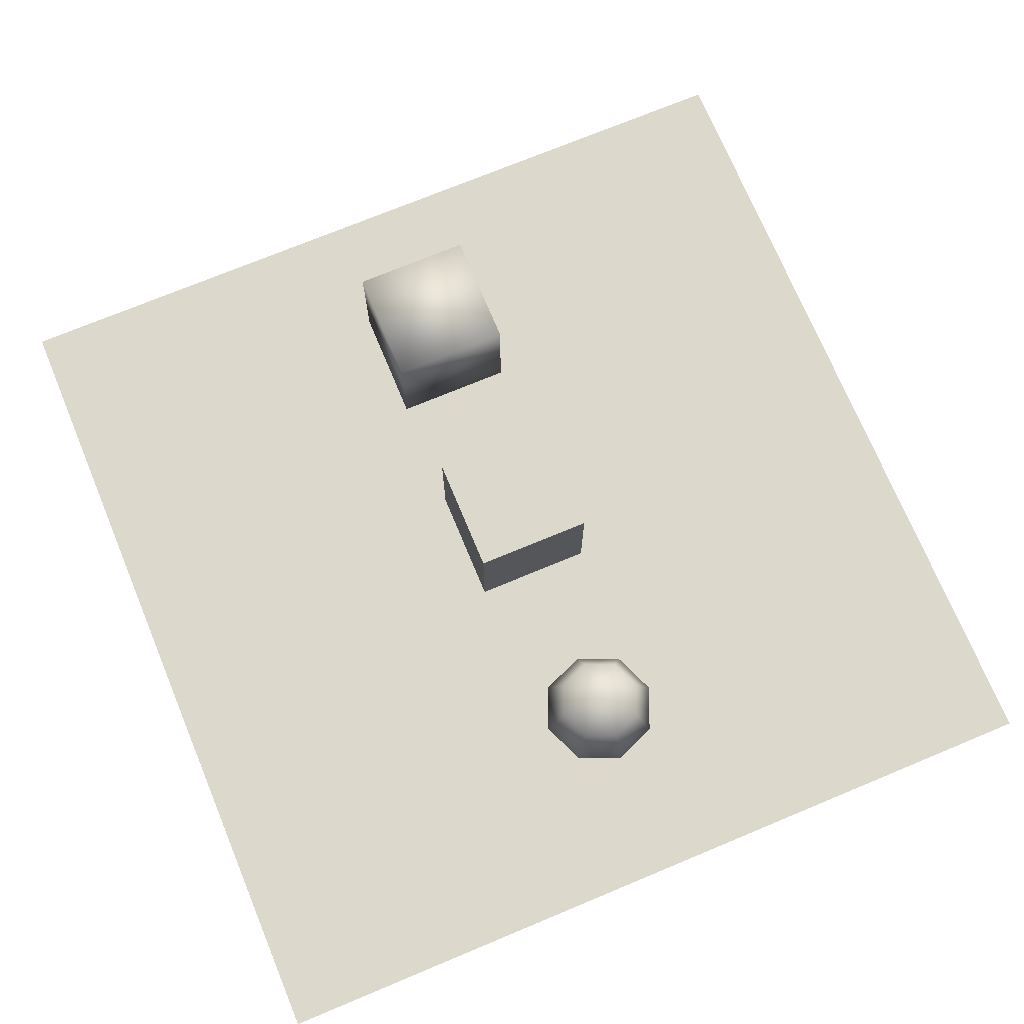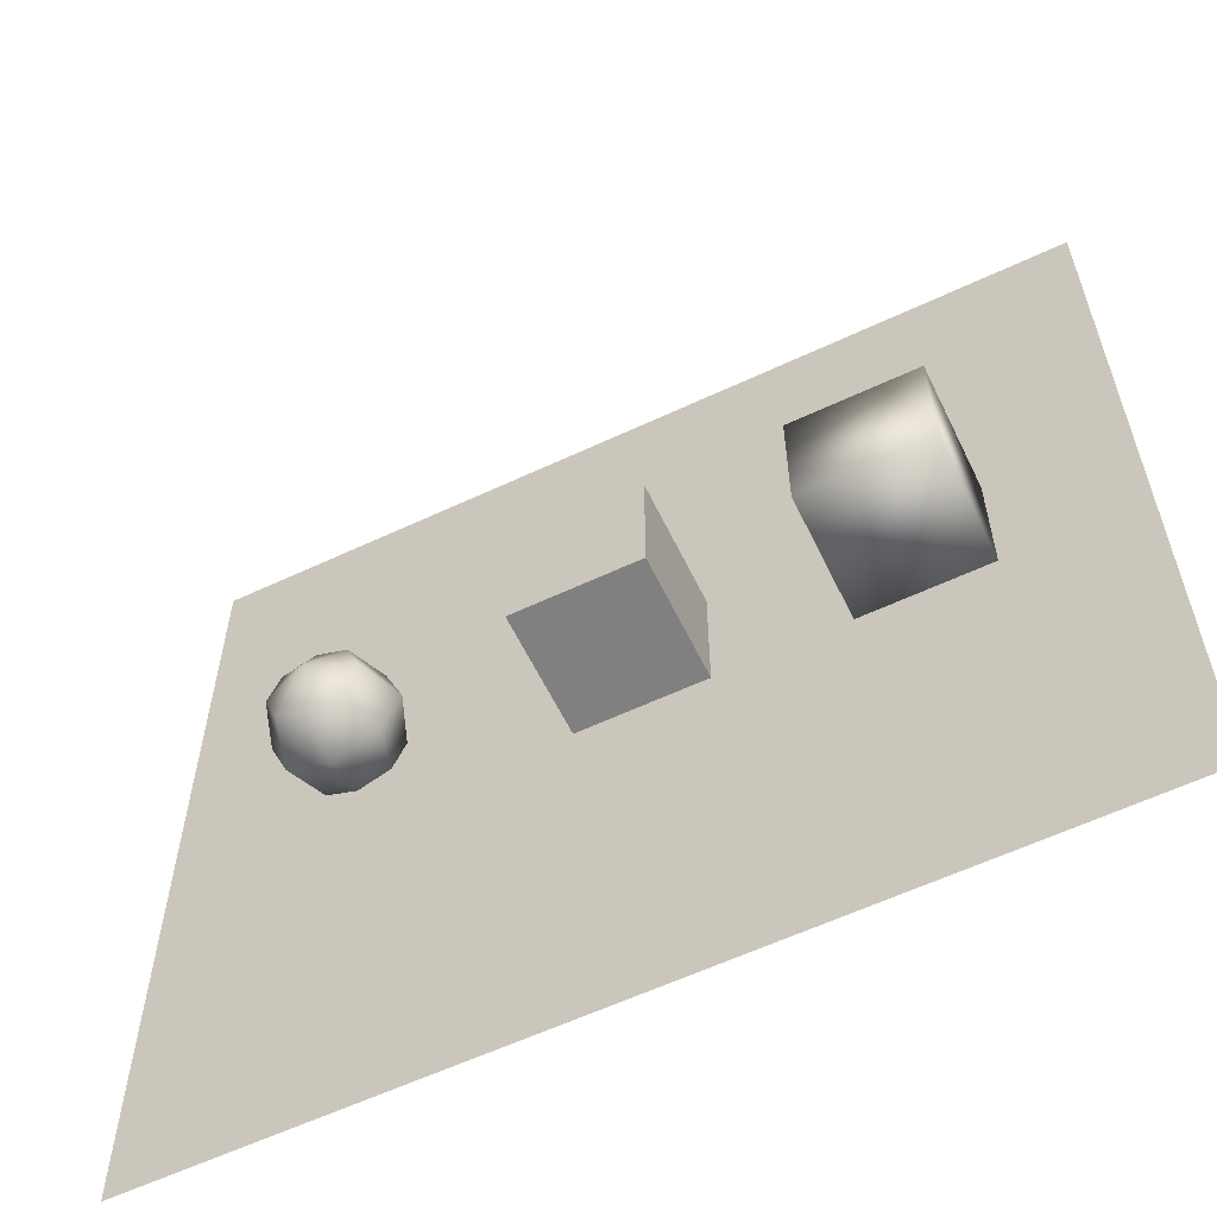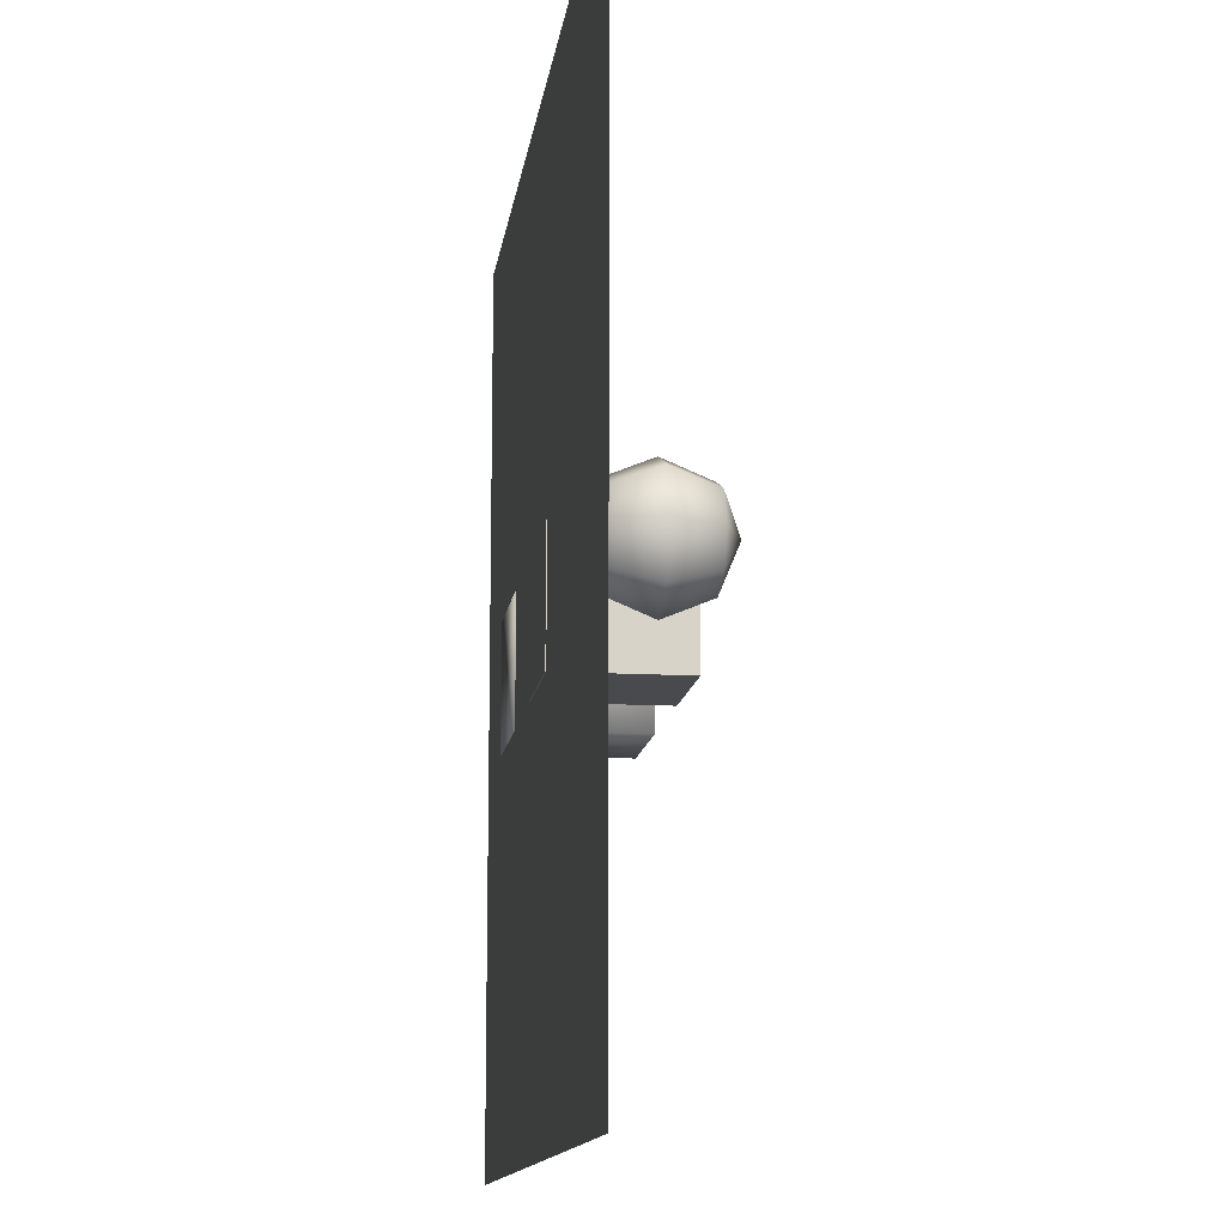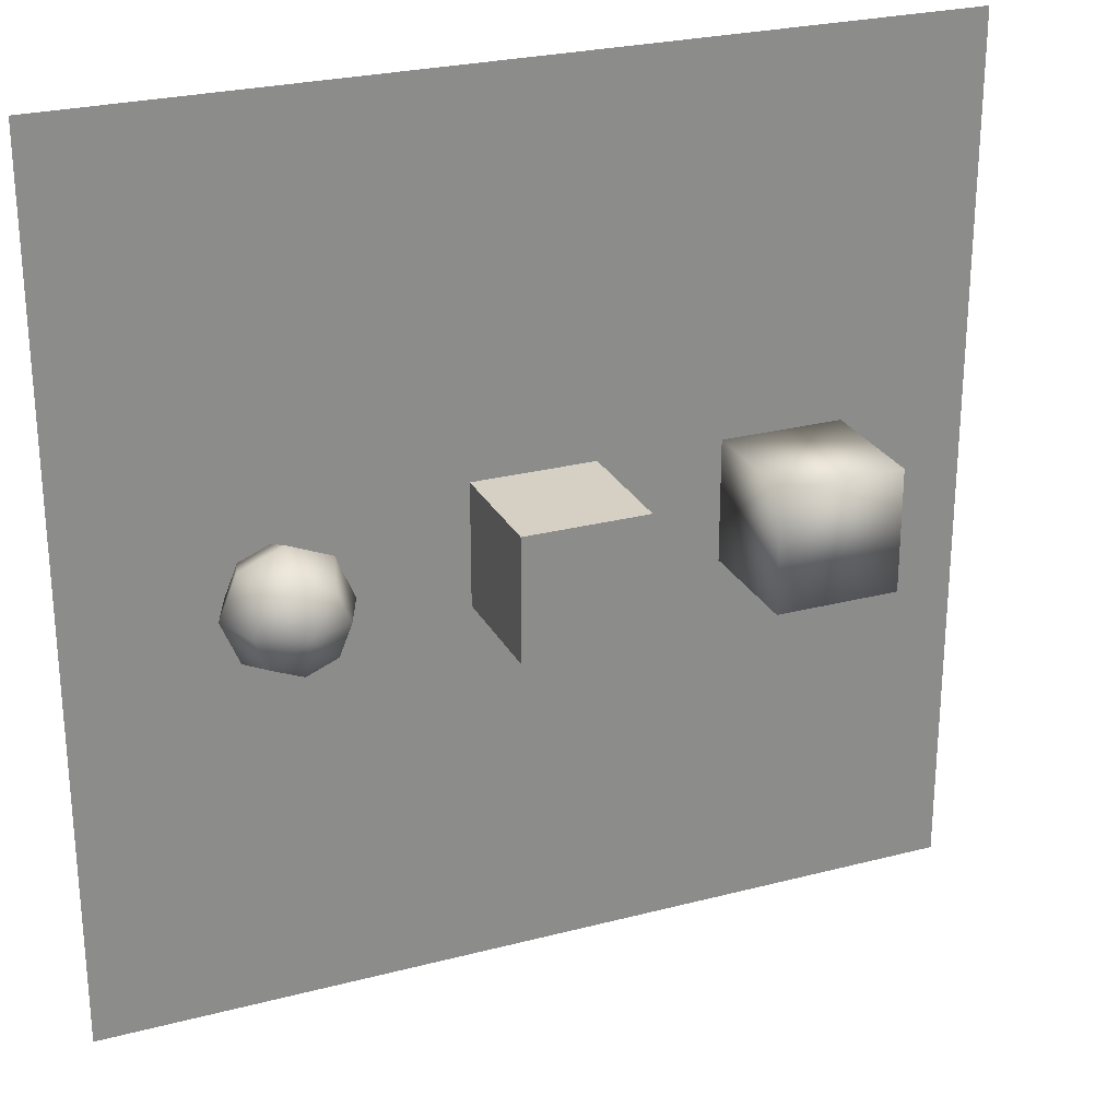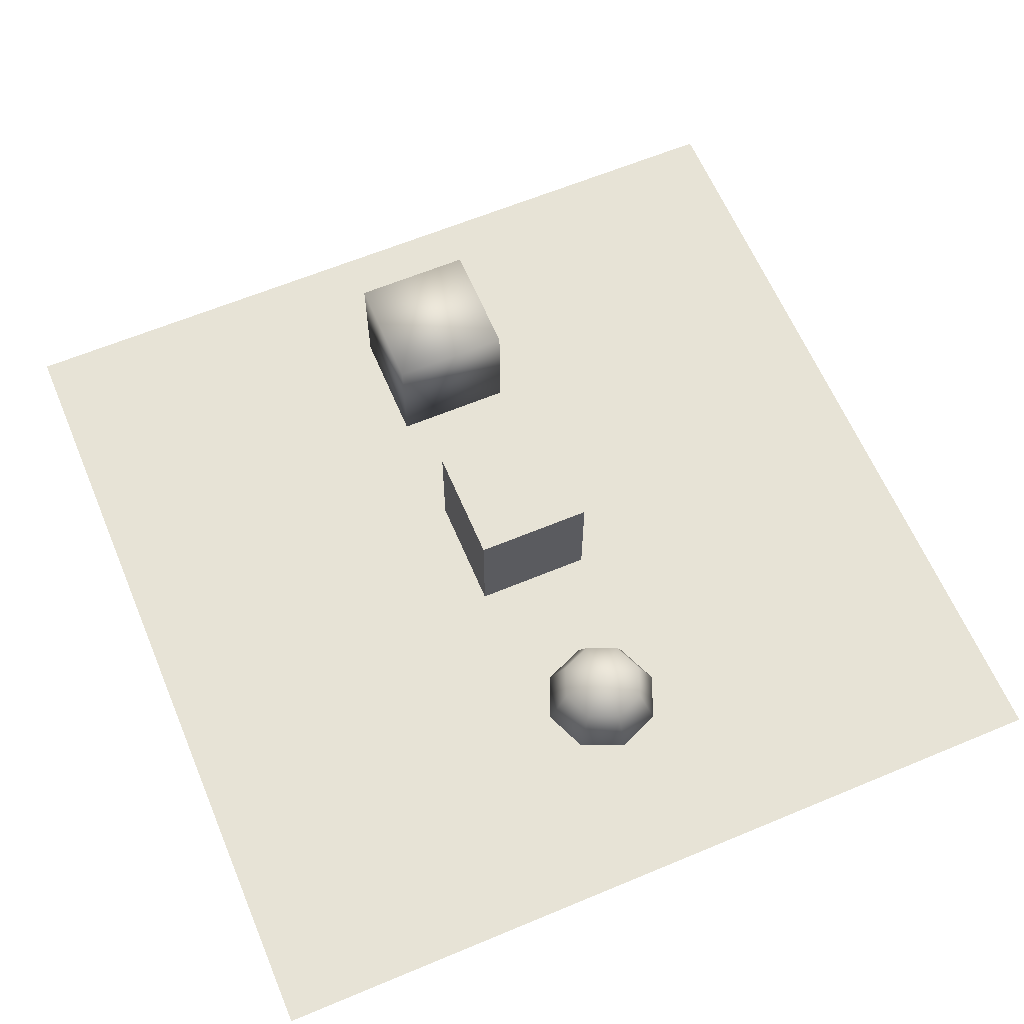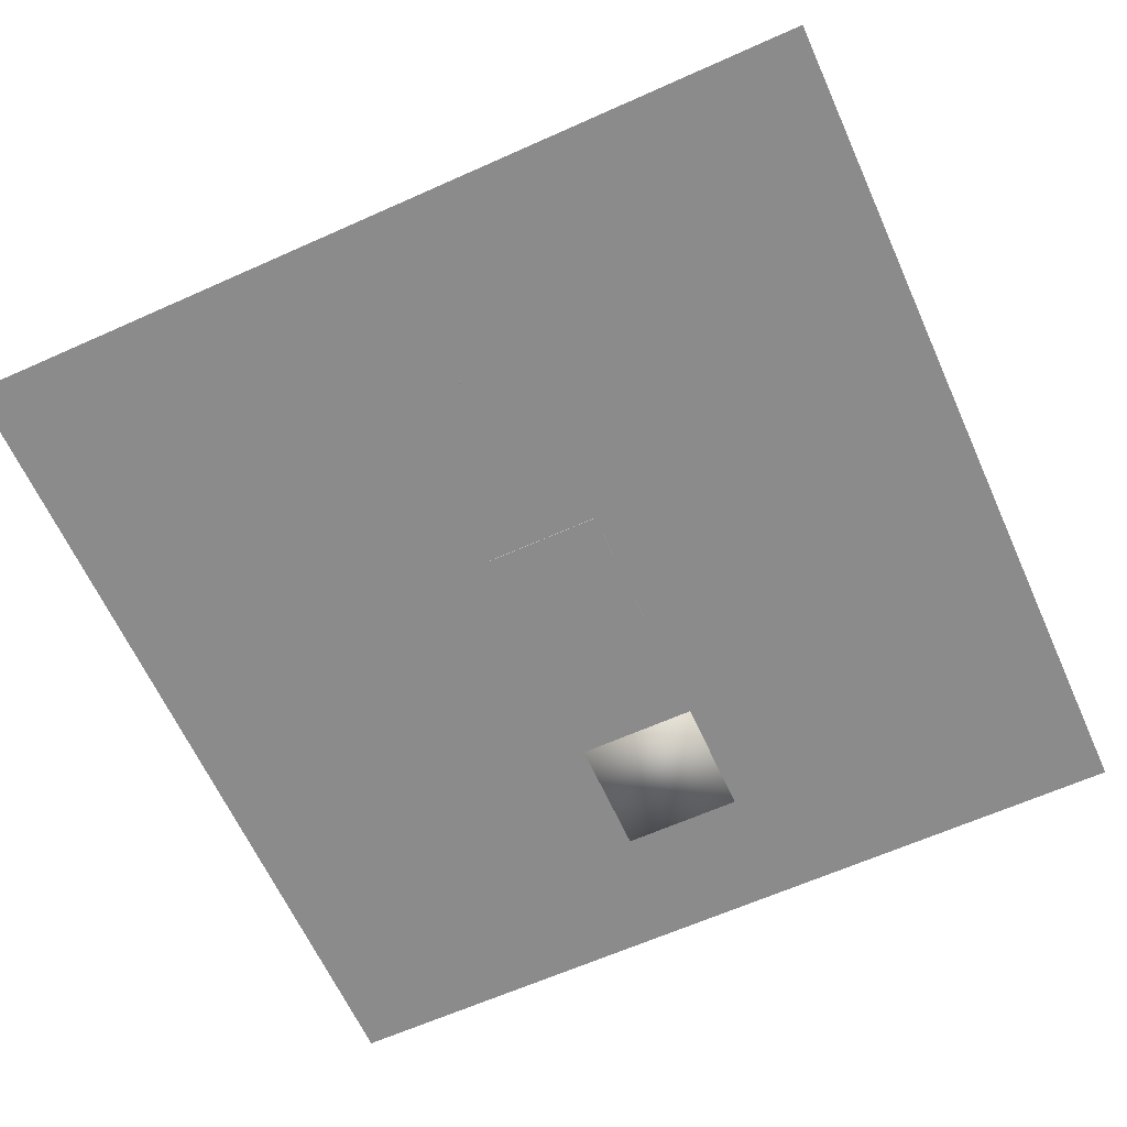
<metadata>
{"format":"obj","ext":"obj","renderer":"f3d","projection":"perspective","resolution":1024,"background":"white","views":[{"elev":72.7,"azim":67.4,"up":"+Y"},{"elev":-60.0,"azim":-154.3,"up":"+Z"},{"elev":-13.0,"azim":82.5,"up":"+Z"},{"elev":26.0,"azim":157.5,"up":"+Z"},{"elev":62.7,"azim":67.1,"up":"+Y"},{"elev":-63.8,"azim":114.3,"up":"+Y"}]}
</metadata>
<code>
v  -7.134 0.003583 7.162
v  7.148 0.003583 7.162
v  7.148 0.003583 -7.12
v  -7.134 0.003583 -7.12
v  -7.134 0.003583 7.162
v  7.148 0.003583 -7.12
v  3.384 0.2821 0
v  3.091 0.9892 0
v  3.591 0.2821 -0.5
v  4.091 -0.0108 0
v  3.384 0.2821 0
v  3.591 0.2821 -0.5
v  4.091 -0.0108 0
v  3.591 0.2821 0.5
v  3.384 0.2821 0
v  3.591 0.2821 0.5
v  3.384 0.9892 0.7071
v  3.384 0.2821 0
v  3.384 0.9892 0.7071
v  3.091 0.9892 0
v  3.384 0.2821 0
v  3.591 0.2821 -0.5
v  3.384 0.9892 -0.7071
v  4.091 0.2821 -0.7071
v  4.091 -0.0108 0
v  3.591 0.2821 -0.5
v  4.091 0.2821 -0.7071
v  3.091 0.9892 0
v  3.384 0.9892 -0.7071
v  3.591 0.2821 -0.5
v  4.091 0.2821 -0.7071
v  4.091 0.9892 -1
v  4.798 0.9892 -0.7071
v  4.091 -0.0108 0
v  4.091 0.2821 -0.7071
v  4.591 0.2821 -0.5
v  3.384 0.9892 -0.7071
v  4.091 0.9892 -1
v  4.091 0.2821 -0.7071
v  4.591 0.2821 -0.5
v  4.091 0.2821 -0.7071
v  4.798 0.9892 -0.7071
v  3.091 0.9892 0
v  3.384 1.696 0
v  3.384 0.9892 -0.7071
v  3.384 0.9892 -0.7071
v  3.591 1.696 -0.5
v  4.091 0.9892 -1
v  3.384 1.696 0
v  3.591 1.696 -0.5
v  3.384 0.9892 -0.7071
v  4.091 0.9892 -1
v  4.091 1.696 -0.7071
v  4.591 1.696 -0.5
v  3.591 1.696 -0.5
v  4.091 1.696 -0.7071
v  4.091 0.9892 -1
v  4.798 0.9892 -0.7071
v  4.091 0.9892 -1
v  4.591 1.696 -0.5
v  3.384 1.696 0
v  4.091 1.989 0
v  3.591 1.696 -0.5
v  3.591 1.696 -0.5
v  4.091 1.989 0
v  4.091 1.696 -0.7071
v  3.591 1.696 0.5
v  4.091 1.989 0
v  3.384 1.696 0
v  3.591 1.696 0.5
v  3.384 1.696 0
v  3.091 0.9892 0
v  4.091 1.696 0.7071
v  4.091 1.989 0
v  3.591 1.696 0.5
v  3.384 0.9892 0.7071
v  3.591 1.696 0.5
v  3.091 0.9892 0
v  4.091 1.696 0.7071
v  3.591 1.696 0.5
v  3.384 0.9892 0.7071
v  4.798 0.9892 0.7071
v  4.591 1.696 0.5
v  4.091 1.696 0.7071
v  4.091 0.9892 1
v  4.091 1.696 0.7071
v  3.384 0.9892 0.7071
v  4.591 1.696 0.5
v  4.091 1.989 0
v  4.091 1.696 0.7071
v  4.091 0.9892 1
v  4.798 0.9892 0.7071
v  4.091 1.696 0.7071
v  4.091 0.9892 1
v  3.384 0.9892 0.7071
v  3.591 0.2821 0.5
v  4.591 0.2821 0.5
v  4.798 0.9892 0.7071
v  4.091 0.9892 1
v  4.091 0.2821 0.7071
v  4.091 0.9892 1
v  3.591 0.2821 0.5
v  4.091 0.2821 0.7071
v  4.591 0.2821 0.5
v  4.091 0.9892 1
v  4.798 0.2821 0
v  5.091 0.9892 0
v  4.798 0.9892 0.7071
v  4.798 0.9892 0.7071
v  5.091 0.9892 0
v  4.591 1.696 0.5
v  4.591 0.2821 0.5
v  4.798 0.2821 0
v  4.798 0.9892 0.7071
v  5.091 0.9892 0
v  4.798 1.696 0
v  4.591 1.696 0.5
v  4.798 1.696 0
v  4.091 1.989 0
v  4.591 1.696 0.5
v  4.591 0.2821 -0.5
v  4.798 0.9892 -0.7071
v  5.091 0.9892 0
v  4.798 0.2821 0
v  4.591 0.2821 -0.5
v  5.091 0.9892 0
v  5.091 0.9892 0
v  4.798 0.9892 -0.7071
v  4.798 1.696 0
v  4.091 -0.0108 0
v  4.591 0.2821 -0.5
v  4.798 0.2821 0
v  4.091 -0.0108 0
v  4.798 0.2821 0
v  4.591 0.2821 0.5
v  4.091 -0.0108 0
v  4.591 0.2821 0.5
v  4.091 0.2821 0.7071
v  4.091 -0.0108 0
v  4.091 0.2821 0.7071
v  3.591 0.2821 0.5
v  4.798 0.9892 -0.7071
v  4.591 1.696 -0.5
v  4.798 1.696 0
v  4.591 1.696 -0.5
v  4.091 1.989 0
v  4.798 1.696 0
v  4.091 1.696 -0.7071
v  4.091 1.989 0
v  4.591 1.696 -0.5
v  -3.028 -0.0108 -1
v  -3.028 -0.0108 1
v  -5.028 -0.0108 1
v  -3.028 1.989 -1
v  -5.028 1.989 -1
v  -5.028 1.989 1
v  -3.028 -0.0108 -1
v  -3.028 1.989 -1
v  -3.028 1.989 1
v  -3.028 -0.0108 1
v  -3.028 1.989 1
v  -5.028 -0.0108 1
v  -5.028 -0.0108 1
v  -5.028 1.989 1
v  -5.028 -0.0108 -1
v  -3.028 1.989 -1
v  -3.028 -0.0108 -1
v  -5.028 -0.0108 -1
v  -5.028 -0.0108 -1
v  -3.028 -0.0108 -1
v  -5.028 -0.0108 1
v  -3.028 1.989 1
v  -3.028 1.989 -1
v  -5.028 1.989 1
v  -3.028 -0.0108 1
v  -3.028 -0.0108 -1
v  -3.028 1.989 1
v  -3.028 1.989 1
v  -5.028 1.989 1
v  -5.028 -0.0108 1
v  -5.028 1.989 1
v  -5.028 1.989 -1
v  -5.028 -0.0108 -1
v  -5.028 1.989 -1
v  -3.028 1.989 -1
v  -5.028 -0.0108 -1
v  1 -0.0108 -1
v  1 -0.0108 1
v  -1 -0.0108 1
v  1 1.989 -1
v  -1 1.989 -1
v  -1 1.989 1
v  1 -0.0108 -1
v  1 1.989 -1
v  1 1.989 1
v  1 -0.0108 1
v  1 1.989 1
v  -1 -0.0108 1
v  -1 -0.0108 1
v  -1 1.989 1
v  -1 -0.0108 -1
v  1 1.989 -1
v  1 -0.0108 -1
v  -1 -0.0108 -1
v  -1 -0.0108 -1
v  1 -0.0108 -1
v  -1 -0.0108 1
v  1 1.989 1
v  1 1.989 -1
v  -1 1.989 1
v  1 -0.0108 1
v  1 -0.0108 -1
v  1 1.989 1
v  1 1.989 1
v  -1 1.989 1
v  -1 -0.0108 1
v  -1 1.989 1
v  -1 1.989 -1
v  -1 -0.0108 -1
v  -1 1.989 -1
v  1 1.989 -1
v  -1 -0.0108 -1
g defaultobject
f 1 2 3
f 4 5 6
g defaultobject
f 7 8 9
f 10 11 12
f 13 14 15
f 16 17 18
f 19 20 21
f 22 23 24
f 25 26 27
f 28 29 30
f 31 32 33
f 34 35 36
f 37 38 39
f 40 41 42
f 43 44 45
f 46 47 48
f 49 50 51
f 52 53 54
f 55 56 57
f 58 59 60
f 61 62 63
f 64 65 66
f 67 68 69
f 70 71 72
f 73 74 75
f 76 77 78
f 79 80 81
f 82 83 84
f 85 86 87
f 88 89 90
f 91 92 93
f 94 95 96
f 97 98 99
f 100 101 102
f 103 104 105
f 106 107 108
f 109 110 111
f 112 113 114
f 115 116 117
f 118 119 120
f 121 122 123
f 124 125 126
f 127 128 129
f 130 131 132
f 133 134 135
f 136 137 138
f 139 140 141
f 142 143 144
f 145 146 147
f 148 149 150
g defaultobject
f 151 152 153
f 154 155 156
f 157 158 159
f 160 161 162
f 163 164 165
f 166 167 168
f 169 170 171
f 172 173 174
f 175 176 177
f 178 179 180
f 181 182 183
f 184 185 186
g defaultobject
f 187 188 189
f 190 191 192
f 193 194 195
f 196 197 198
f 199 200 201
f 202 203 204
f 205 206 207
f 208 209 210
f 211 212 213
f 214 215 216
f 217 218 219
f 220 221 222

</code>
